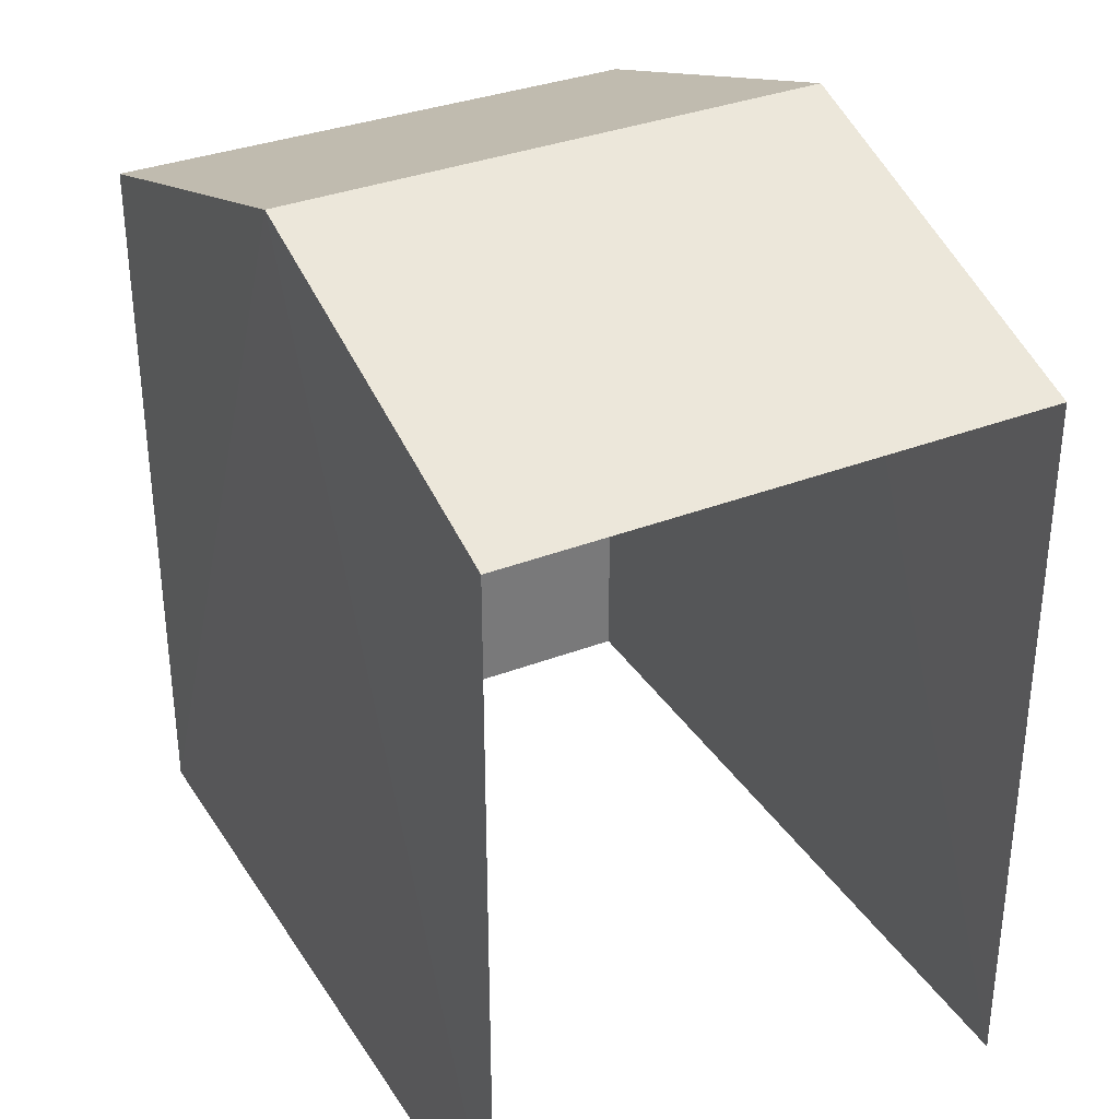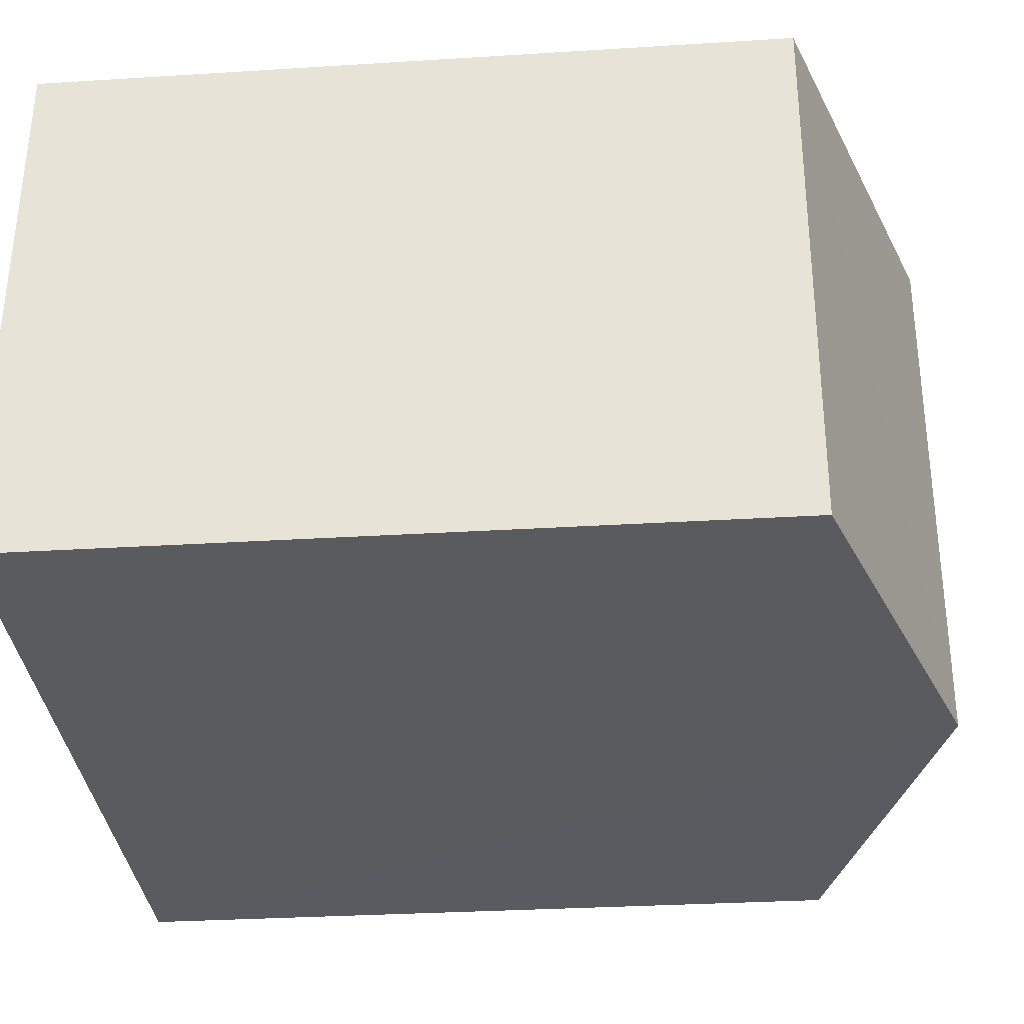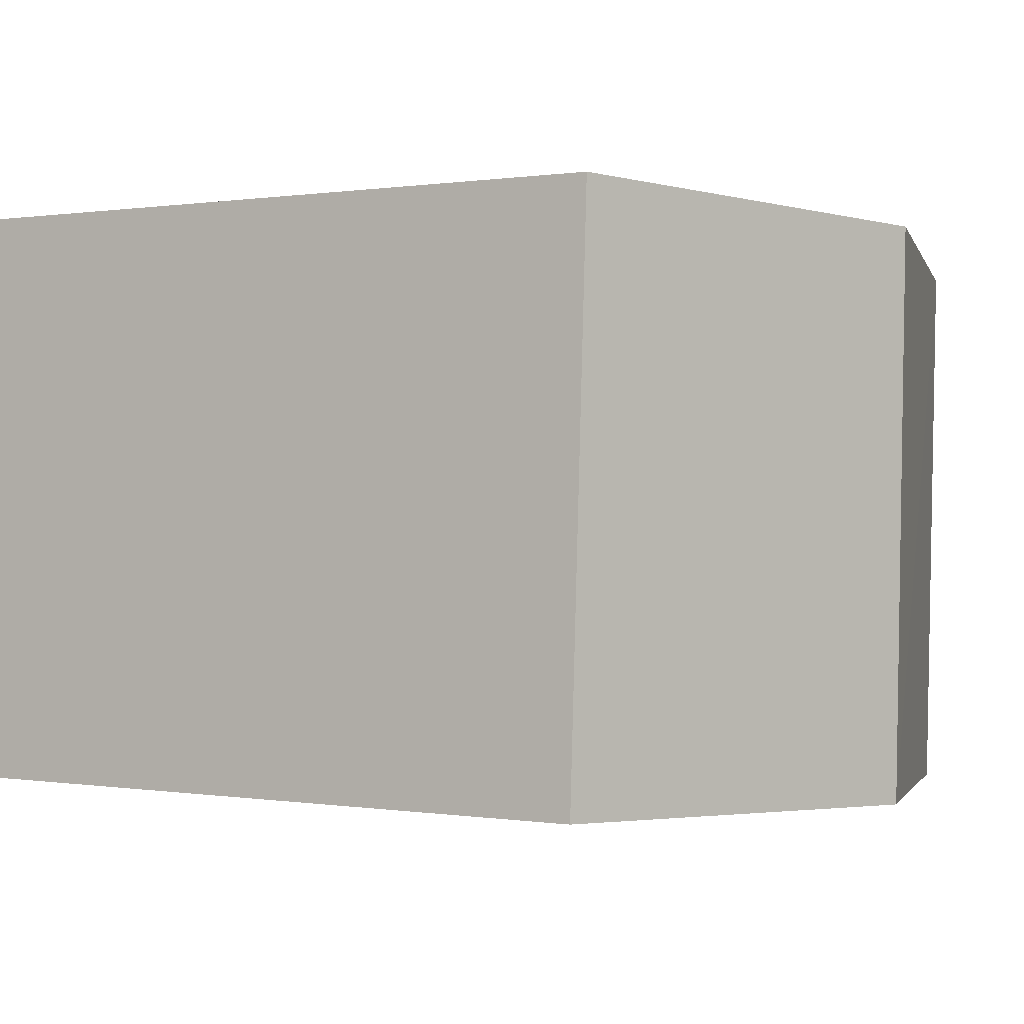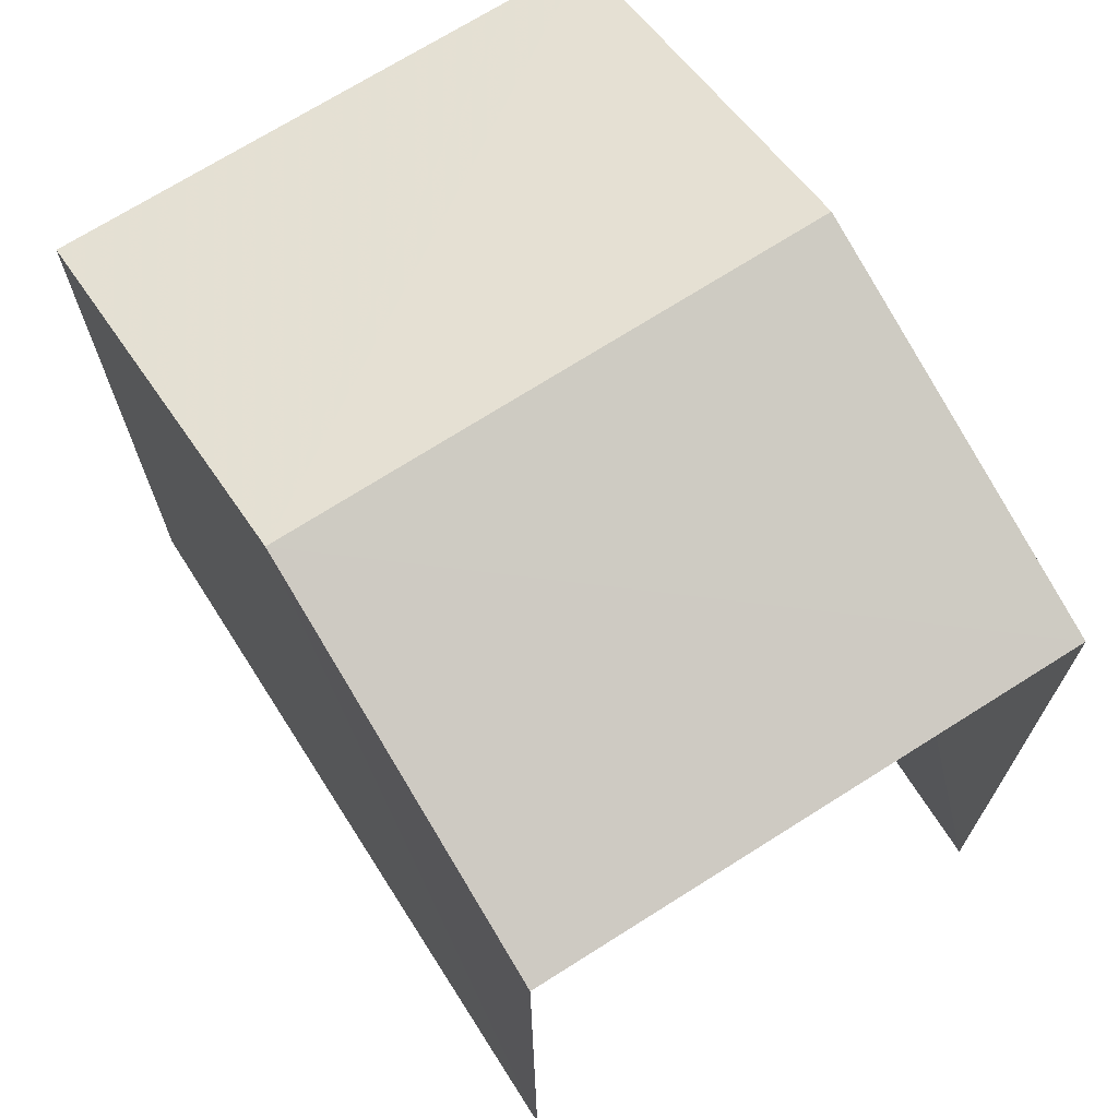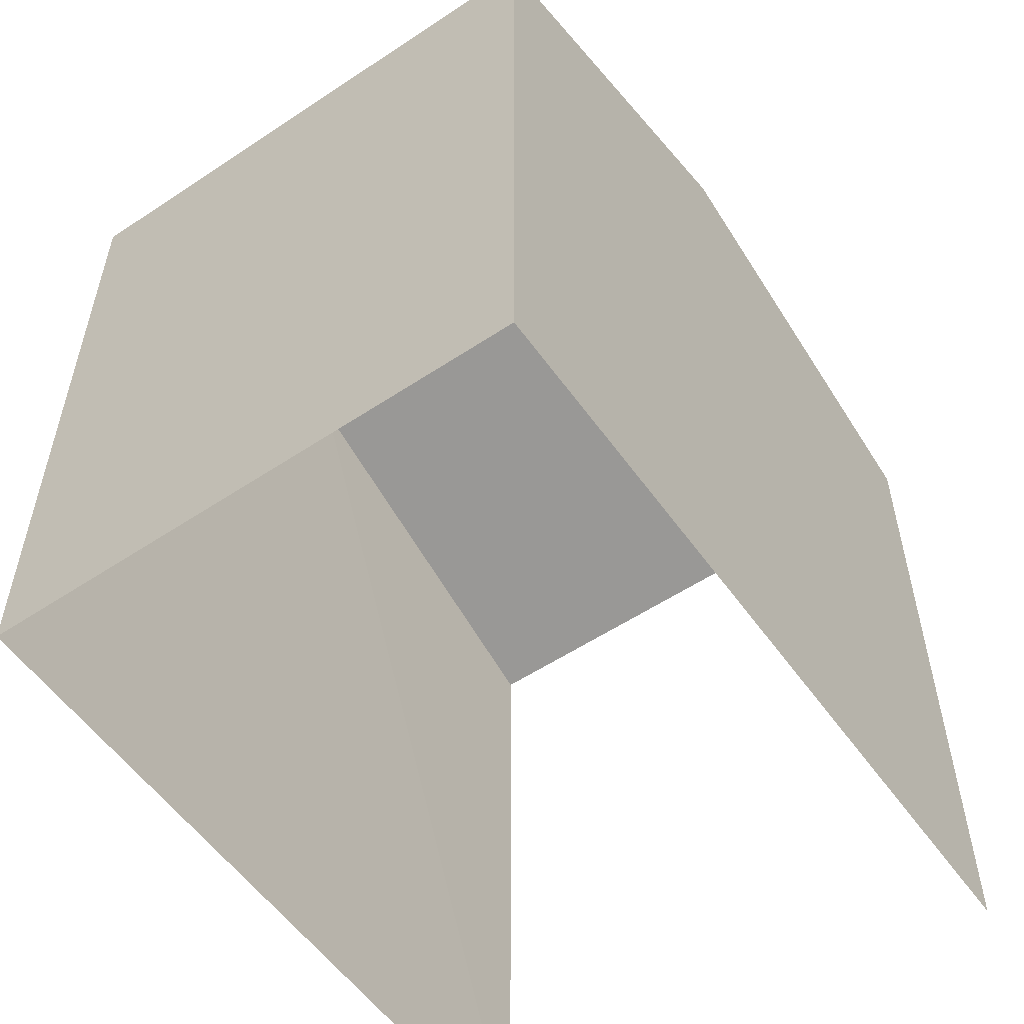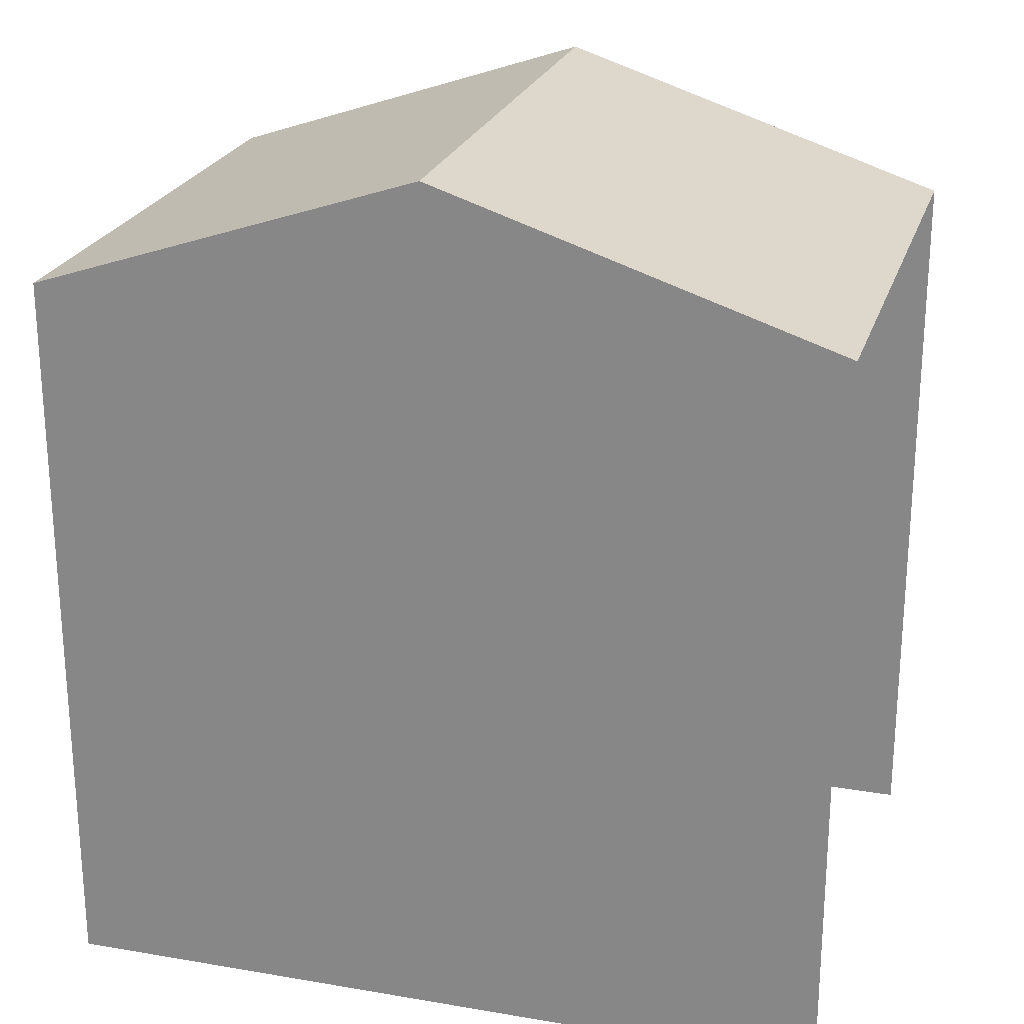
<metadata>
{"format":"obj","ext":"obj","renderer":"f3d","projection":"perspective","resolution":1024,"background":"white","views":[{"elev":33.9,"azim":59.5,"up":"+Z"},{"elev":-30.6,"azim":-84.8,"up":"+Y"},{"elev":0.4,"azim":-58.2,"up":"+Y"},{"elev":70.2,"azim":55.1,"up":"+Z"},{"elev":-55.7,"azim":-57.7,"up":"+Z"},{"elev":23.7,"azim":13.5,"up":"+Z"}]}
</metadata>
<code>
v -3.736e+05 -1.034e+05 28.42
v -3.736e+05 -1.034e+05 28.41
v -3.736e+05 -1.034e+05 28.41
v -3.736e+05 -1.034e+05 28.41
v -3.736e+05 -1.034e+05 34.39
v -3.736e+05 -1.034e+05 34.39
v -3.736e+05 -1.034e+05 35.43
v -3.736e+05 -1.034e+05 35.43
v -3.736e+05 -1.034e+05 34.39
v -3.736e+05 -1.034e+05 34.39
f 1 2 3
f 1 4 2
f 10 3 2
f 9 10 2
f 5 6 7
f 8 5 7
f 7 9 8
f 7 10 9
f 6 4 1
f 6 5 4
f 9 2 8
f 2 4 8
f 4 5 8
f 6 1 7
f 1 3 7
f 3 10 7

</code>
